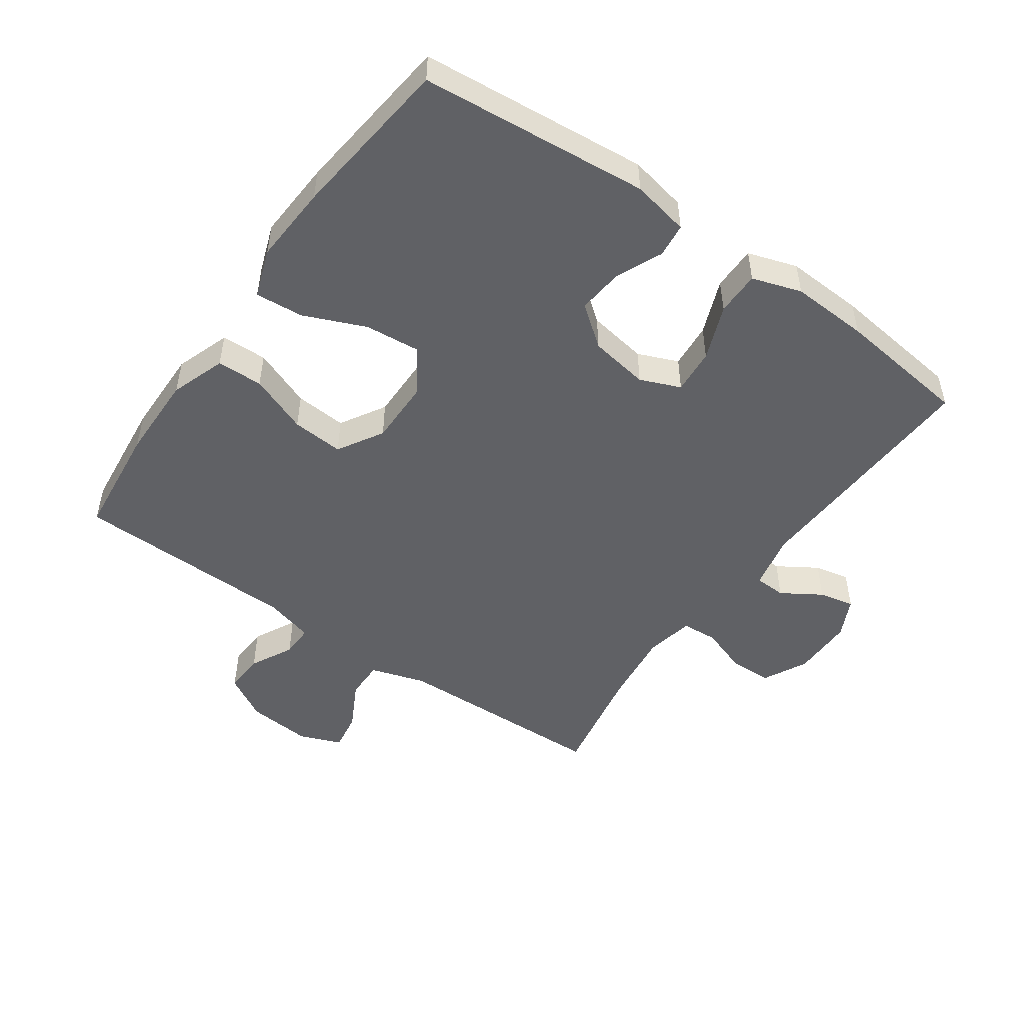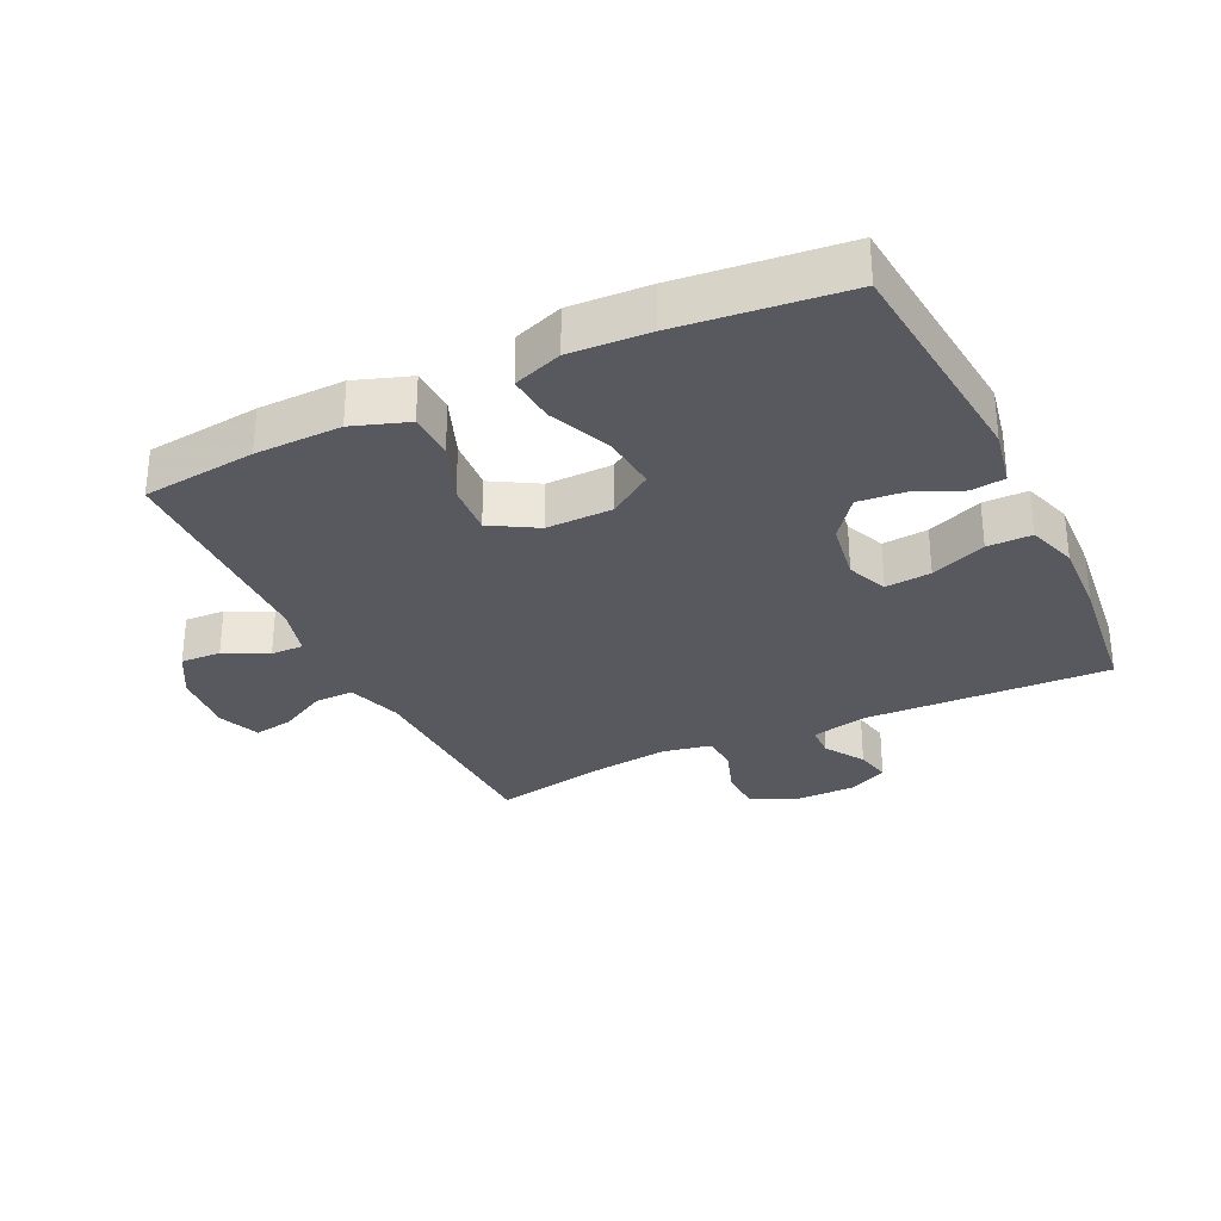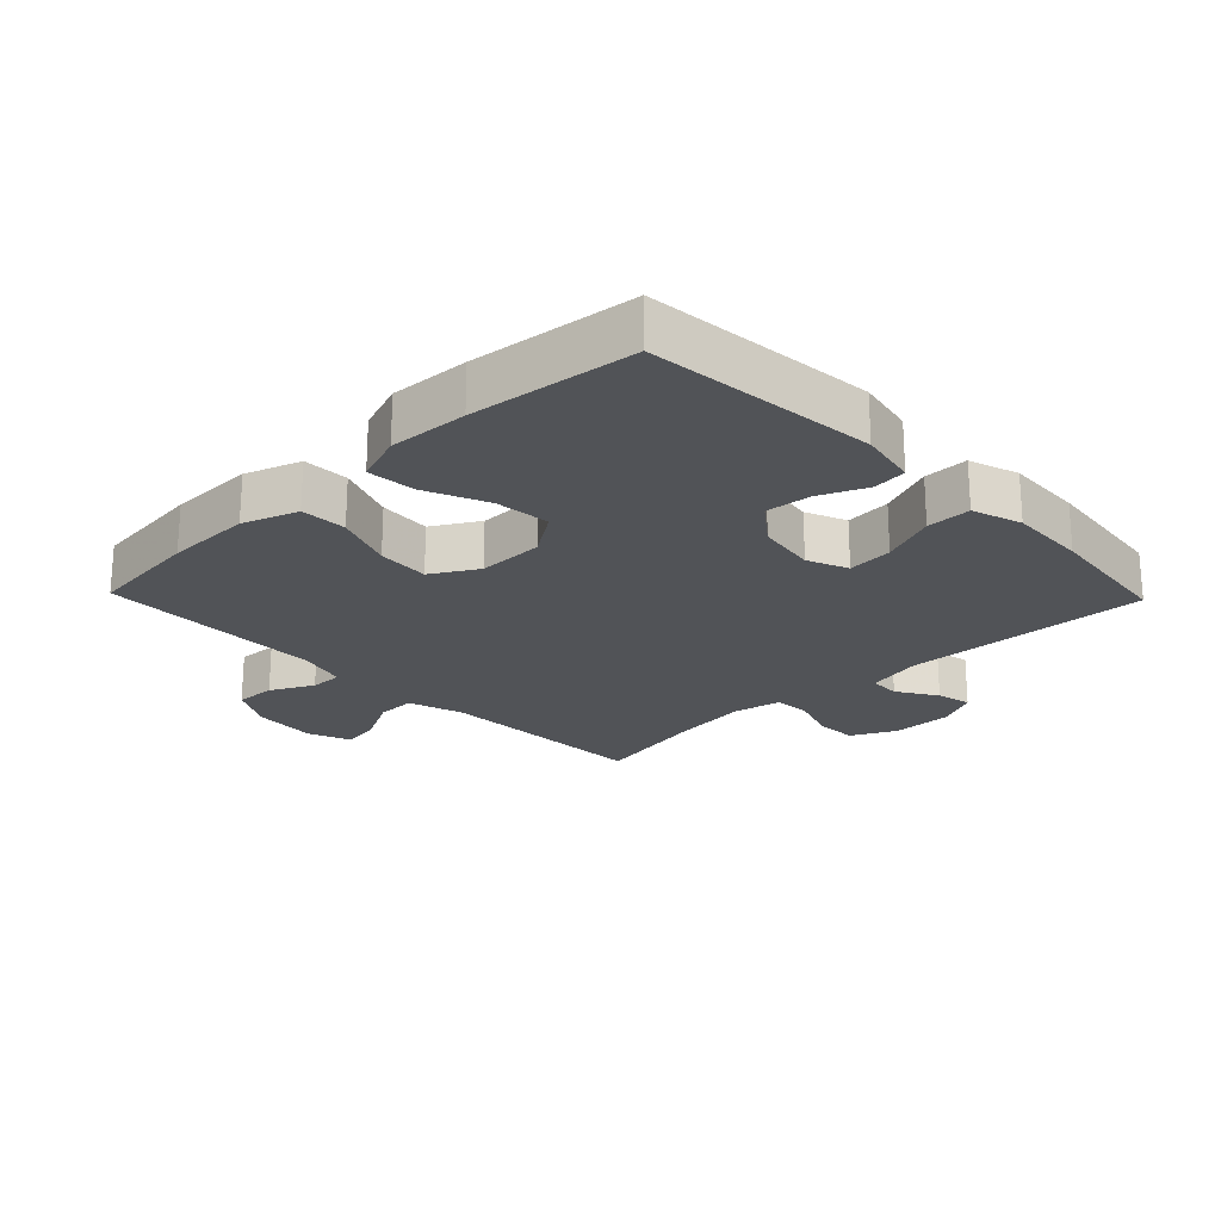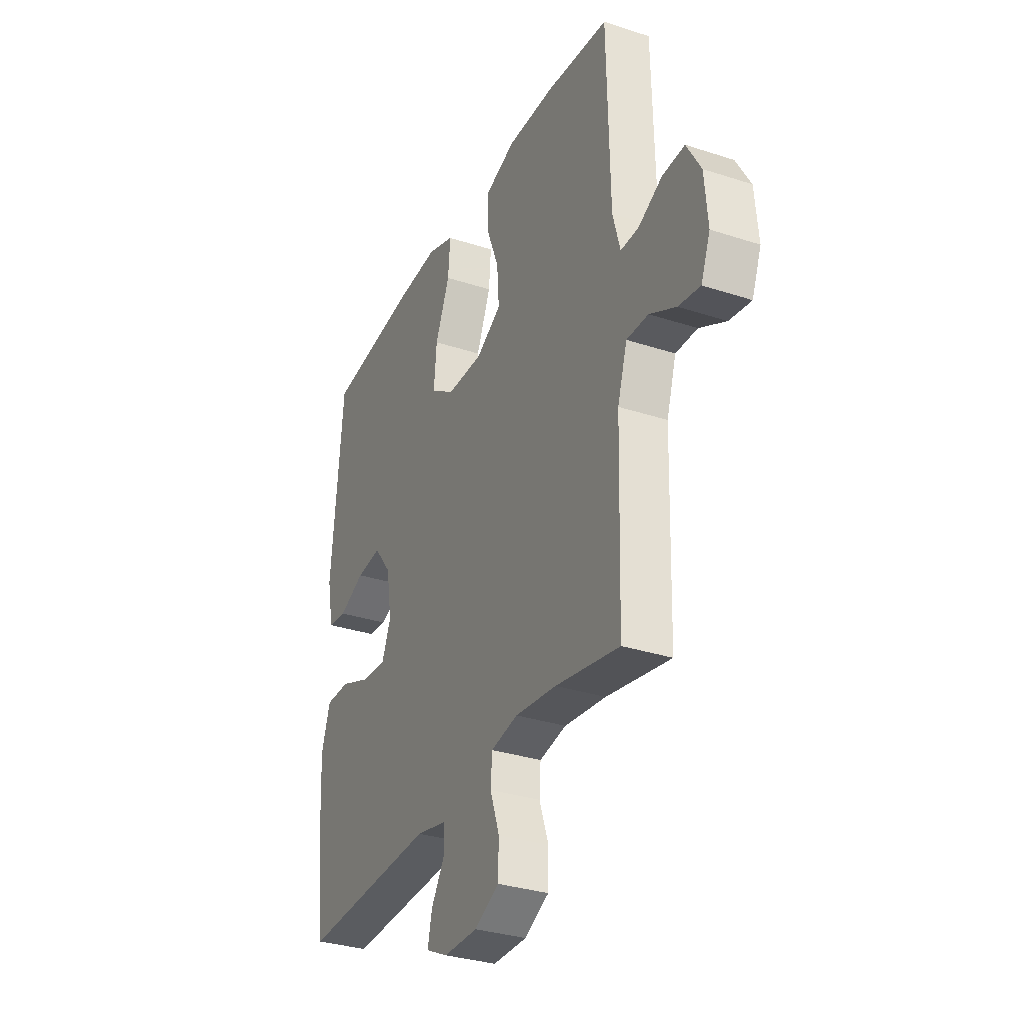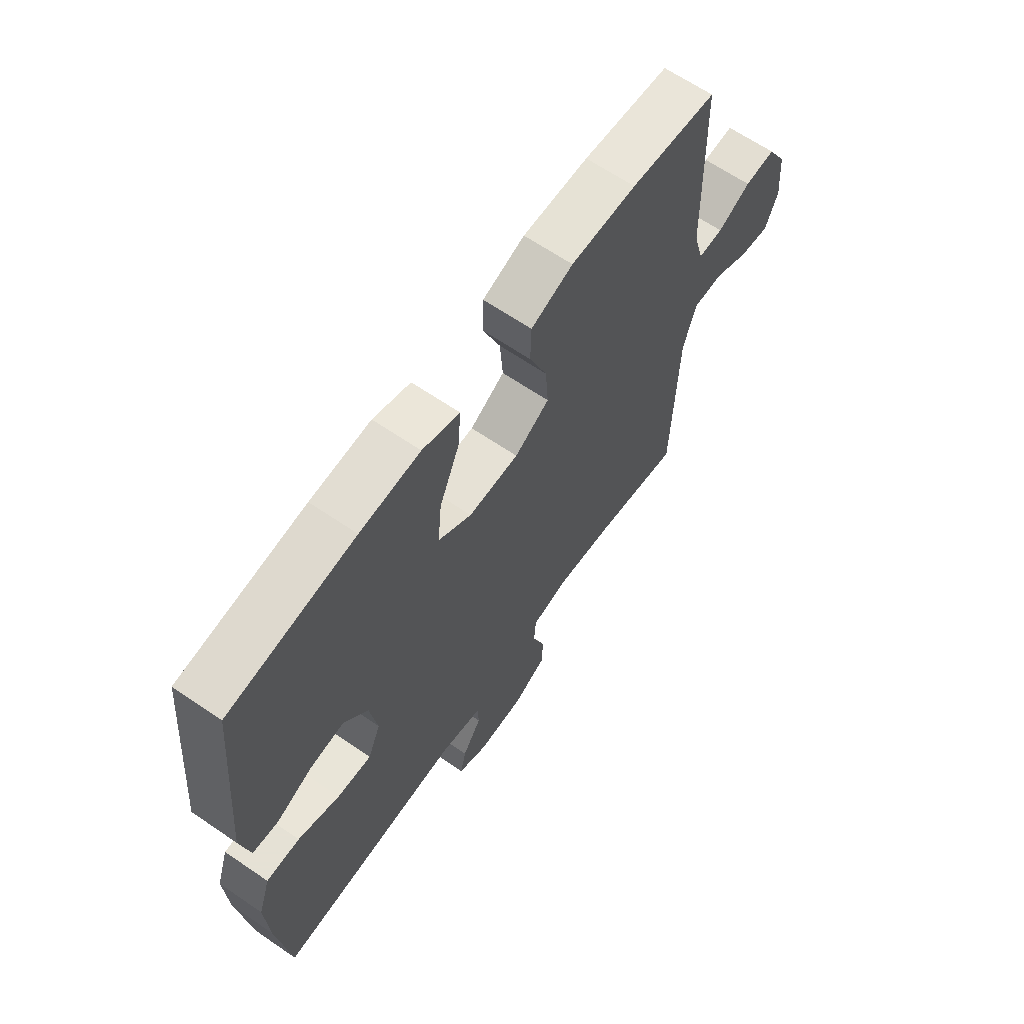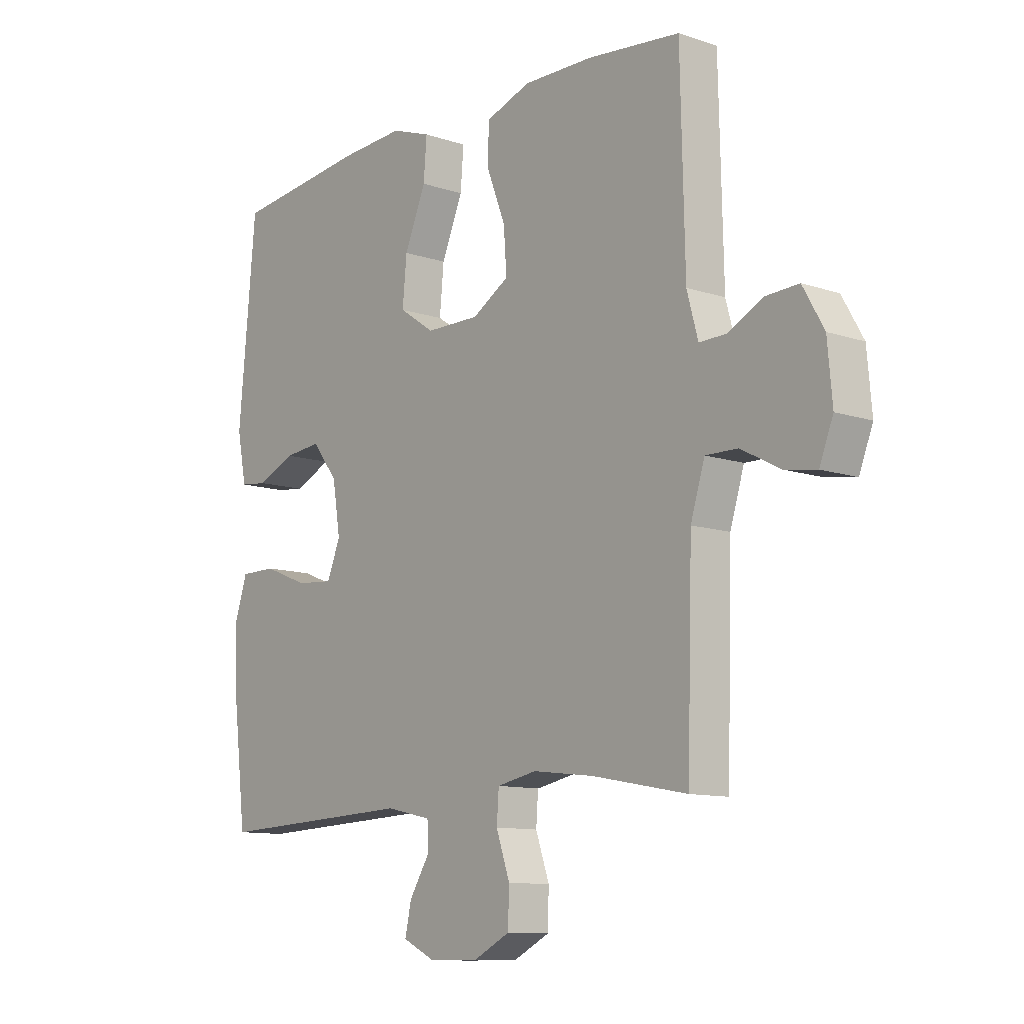
<metadata>
{"format":"obj","ext":"obj","renderer":"f3d","projection":"perspective","resolution":1024,"background":"white","views":[{"elev":-49.6,"azim":54.8,"up":"+Y"},{"elev":-30.4,"azim":25.8,"up":"+Y"},{"elev":-22.1,"azim":44.0,"up":"+Y"},{"elev":-32.2,"azim":-114.6,"up":"+Z"},{"elev":64.9,"azim":124.5,"up":"+Z"},{"elev":-10.9,"azim":-129.6,"up":"+Z"}]}
</metadata>
<code>
v -0.5 0.07 0.5
v -0.323 0.07 0.519
v -0.189 0.07 0.521
v -0.103 0.07 0.491
v -0.101 0.07 0.419
v -0.137 0.07 0.327
v -0.143 0.07 0.246
v -0.072 0.07 0.204
v 0.031 0.07 0.205
v 0.099 0.07 0.251
v 0.091 0.07 0.337
v 0.05 0.07 0.434
v 0.044 0.07 0.509
v 0.12 0.07 0.536
v 0.243 0.07 0.529
v 0.5 0.07 0.5
v 0.533 0.07 0.142
v 0.515 0.07 0.052
v 0.462 0.07 0.046
v 0.389 0.07 0.078
v 0.318 0.07 0.085
v 0.269 0.07 0.022
v 0.254 0.07 -0.071
v 0.28 0.07 -0.134
v 0.351 0.07 -0.128
v 0.437 0.07 -0.094
v 0.506 0.07 -0.094
v 0.531 0.07 -0.171
v 0.525 0.07 -0.292
v 0.5 0.07 -0.5
v 0.118 0.07 -0.484
v 0.031 0.07 -0.503
v 0.029 0.07 -0.552
v 0.068 0.07 -0.614
v 0.08 0.07 -0.669
v 0.018 0.07 -0.699
v -0.078 0.07 -0.699
v -0.147 0.07 -0.664
v -0.149 0.07 -0.598
v -0.123 0.07 -0.523
v -0.127 0.07 -0.467
v -0.203 0.07 -0.452
v -0.32 0.07 -0.466
v -0.5 0.07 -0.5
v -0.51 0.07 -0.162
v -0.537 0.07 -0.076
v -0.598 0.07 -0.077
v -0.672 0.07 -0.116
v -0.733 0.07 -0.126
v -0.759 0.07 -0.06
v -0.75 0.07 0.041
v -0.71 0.07 0.111
v -0.647 0.07 0.108
v -0.58 0.07 0.074
v -0.529 0.07 0.073
v -0.508 0.07 0.15
v -0.5 0 0.5
v -0.323 0 0.519
v -0.189 0 0.521
v -0.103 0 0.491
v -0.101 0 0.419
v -0.137 0 0.327
v -0.143 0 0.246
v -0.072 0 0.204
v 0.031 0 0.205
v 0.099 0 0.251
v 0.091 0 0.337
v 0.05 0 0.434
v 0.044 0 0.509
v 0.12 0 0.536
v 0.243 0 0.529
v 0.5 0 0.5
v 0.533 0 0.142
v 0.515 0 0.052
v 0.462 0 0.046
v 0.389 0 0.078
v 0.318 0 0.085
v 0.269 0 0.022
v 0.254 0 -0.071
v 0.28 0 -0.134
v 0.351 0 -0.128
v 0.437 0 -0.094
v 0.506 0 -0.094
v 0.531 0 -0.171
v 0.525 0 -0.292
v 0.5 0 -0.5
v 0.118 0 -0.484
v 0.031 0 -0.503
v 0.029 0 -0.552
v 0.068 0 -0.614
v 0.08 0 -0.669
v 0.018 0 -0.699
v -0.078 0 -0.699
v -0.147 0 -0.664
v -0.149 0 -0.598
v -0.123 0 -0.523
v -0.127 0 -0.467
v -0.203 0 -0.452
v -0.32 0 -0.466
v -0.5 0 -0.5
v -0.51 0 -0.162
v -0.537 0 -0.076
v -0.598 0 -0.077
v -0.672 0 -0.116
v -0.733 0 -0.126
v -0.759 0 -0.06
v -0.75 0 0.041
v -0.71 0 0.111
v -0.647 0 0.108
v -0.58 0 0.074
v -0.529 0 0.073
v -0.508 0 0.15
f 52 53 54
f 51 52 54
f 50 51 54
f 49 50 54
f 48 49 54
f 47 48 54
f 46 47 54 55
f 45 46 55 56
f 2 3 4
f 1 2 4
f 56 1 4
f 45 56 4
f 44 45 4
f 43 44 4
f 38 39 40
f 37 38 40
f 36 37 40
f 35 36 40
f 34 35 40
f 33 34 40
f 32 33 40 41
f 31 32 41
f 31 41 42
f 30 31 42
f 29 30 42
f 28 29 42
f 27 28 42
f 26 27 42
f 25 26 42
f 18 19 20
f 17 18 20
f 16 17 20
f 15 16 20
f 14 15 20
f 13 14 20
f 12 13 20
f 11 12 20
f 10 11 20 21
f 9 10 21 22
f 4 5 6
f 43 4 6
f 43 6 7
f 24 25 42 43
f 43 7 8
f 24 43 8
f 23 24 8
f 8 9 22 23
f 110 109 108
f 110 108 107
f 110 107 106
f 110 106 105
f 110 105 104
f 110 104 103
f 111 110 103 102
f 112 111 102 101
f 60 59 58
f 60 58 57
f 60 57 112
f 60 112 101
f 60 101 100
f 60 100 99
f 96 95 94
f 96 94 93
f 96 93 92
f 96 92 91
f 96 91 90
f 96 90 89
f 97 96 89 88
f 97 88 87
f 98 97 87
f 98 87 86
f 98 86 85
f 98 85 84
f 98 84 83
f 98 83 82
f 98 82 81
f 76 75 74
f 76 74 73
f 76 73 72
f 76 72 71
f 76 71 70
f 76 70 69
f 76 69 68
f 76 68 67
f 77 76 67 66
f 78 77 66 65
f 62 61 60
f 62 60 99
f 63 62 99
f 99 98 81 80
f 64 63 99
f 64 99 80
f 64 80 79
f 79 78 65 64
f 1 57 58 2
f 2 58 59 3
f 3 59 60 4
f 4 60 61 5
f 5 61 62 6
f 6 62 63 7
f 7 63 64 8
f 8 64 65 9
f 9 65 66 10
f 10 66 67 11
f 11 67 68 12
f 12 68 69 13
f 13 69 70 14
f 14 70 71 15
f 15 71 72 16
f 16 72 73 17
f 17 73 74 18
f 18 74 75 19
f 19 75 76 20
f 20 76 77 21
f 21 77 78 22
f 22 78 79 23
f 23 79 80 24
f 24 80 81 25
f 25 81 82 26
f 26 82 83 27
f 27 83 84 28
f 28 84 85 29
f 29 85 86 30
f 30 86 87 31
f 31 87 88 32
f 32 88 89 33
f 33 89 90 34
f 34 90 91 35
f 35 91 92 36
f 36 92 93 37
f 37 93 94 38
f 38 94 95 39
f 39 95 96 40
f 40 96 97 41
f 41 97 98 42
f 42 98 99 43
f 43 99 100 44
f 44 100 101 45
f 45 101 102 46
f 46 102 103 47
f 47 103 104 48
f 48 104 105 49
f 49 105 106 50
f 50 106 107 51
f 51 107 108 52
f 52 108 109 53
f 53 109 110 54
f 54 110 111 55
f 55 111 112 56
f 56 112 57 1

</code>
